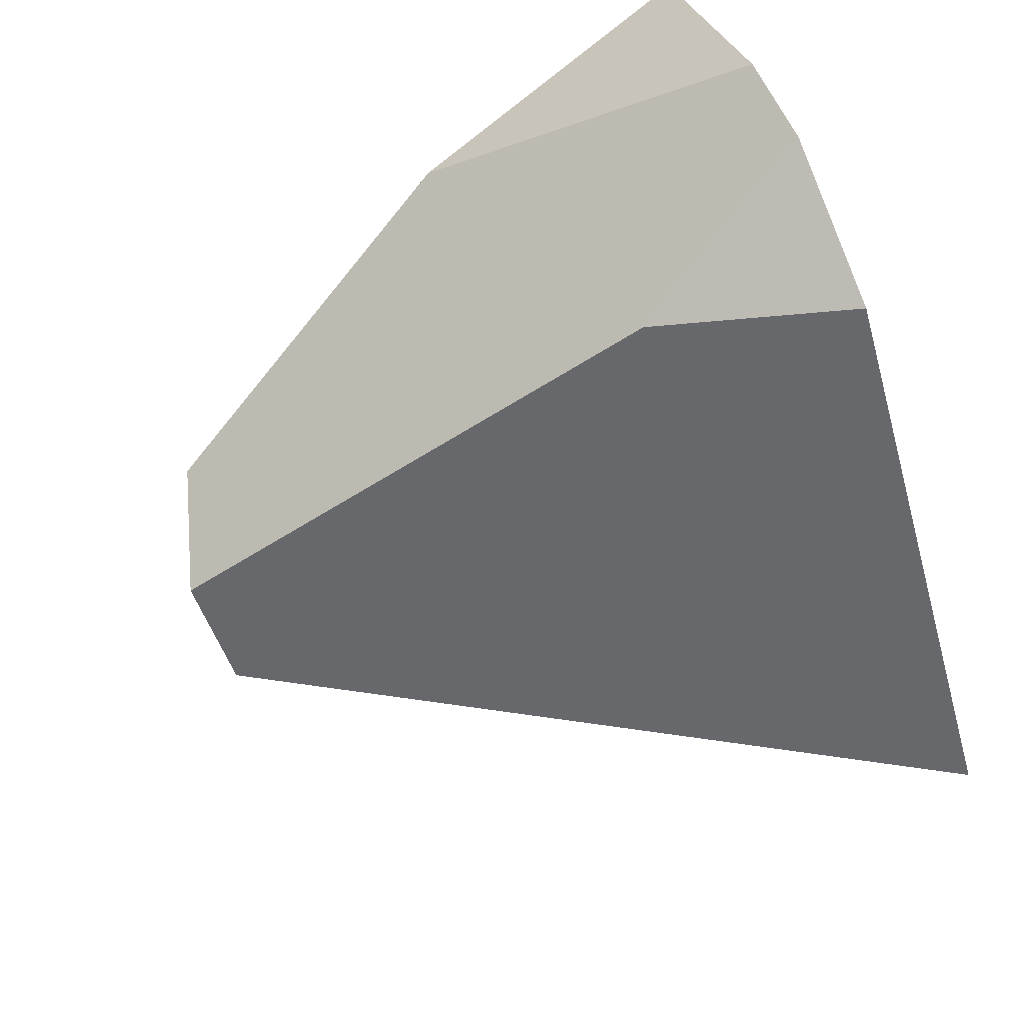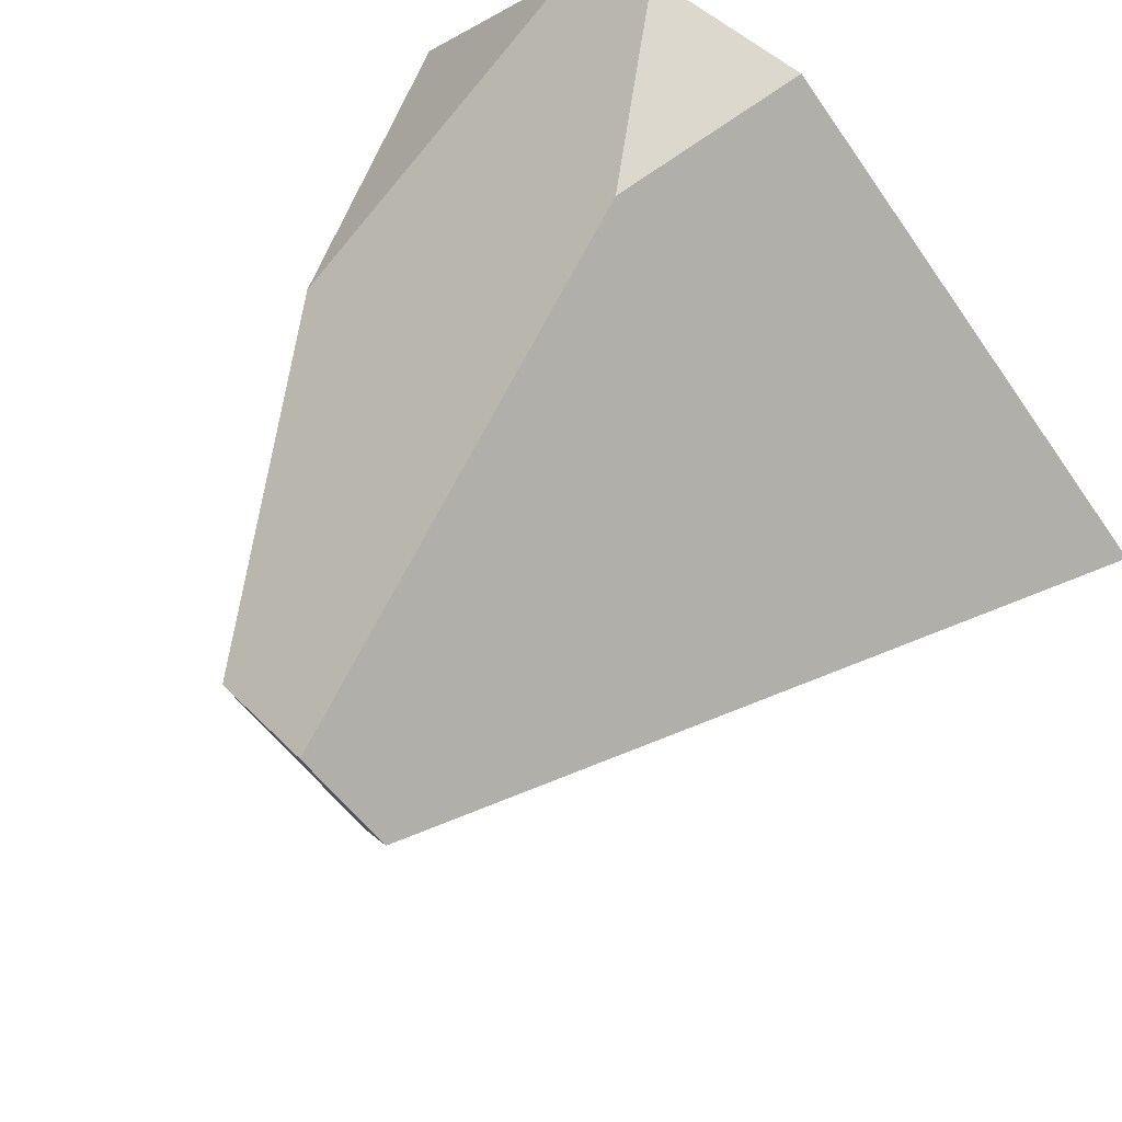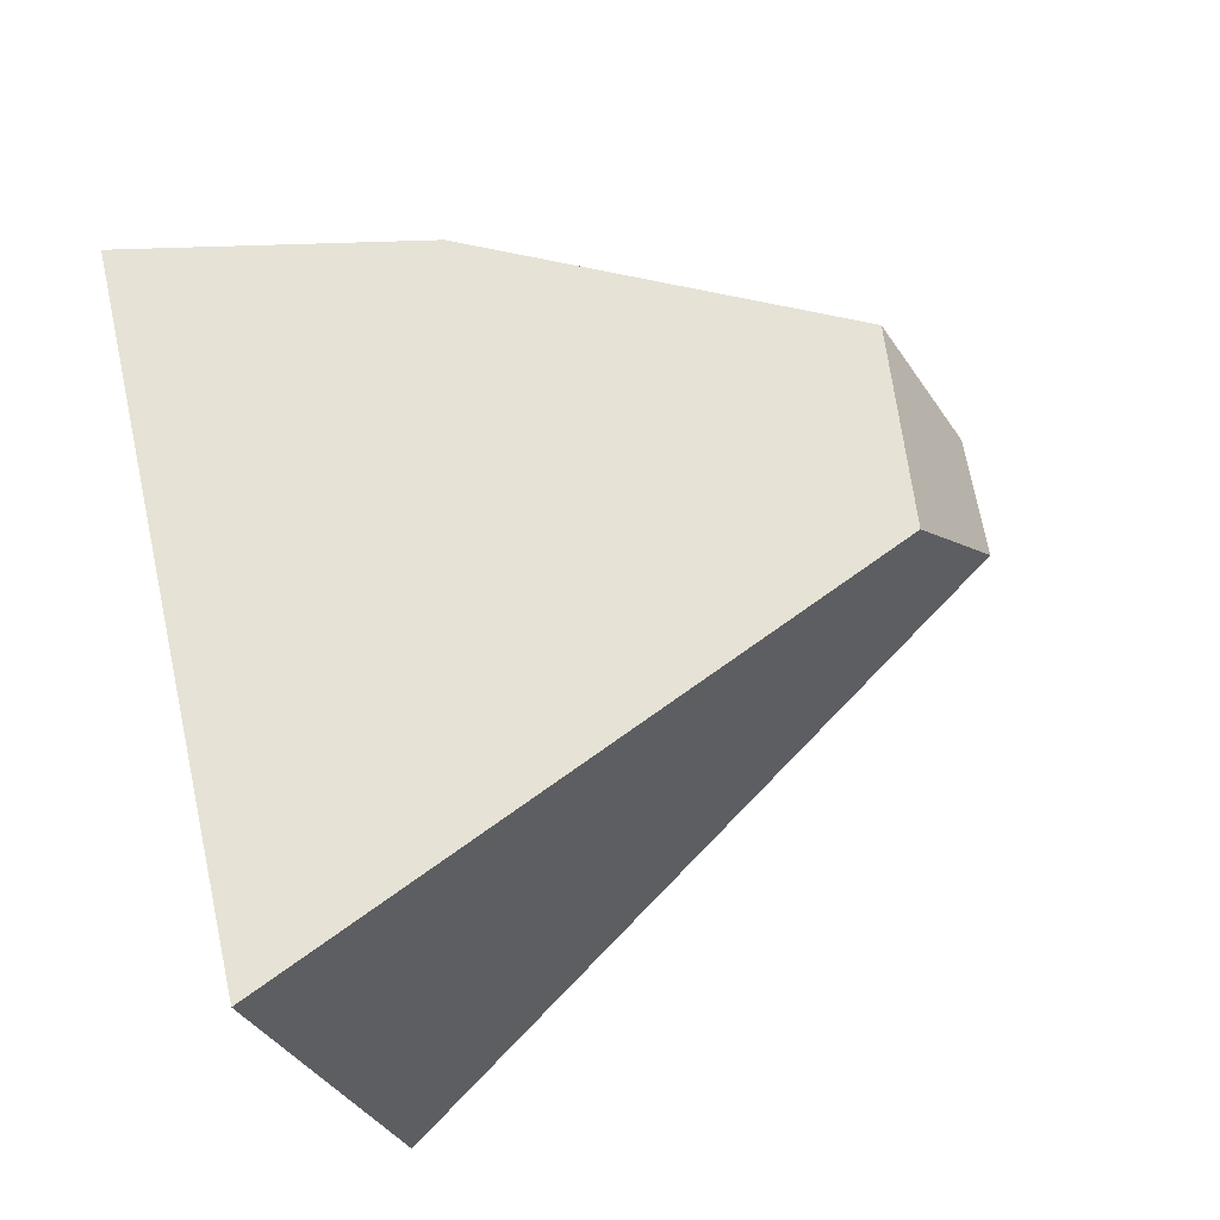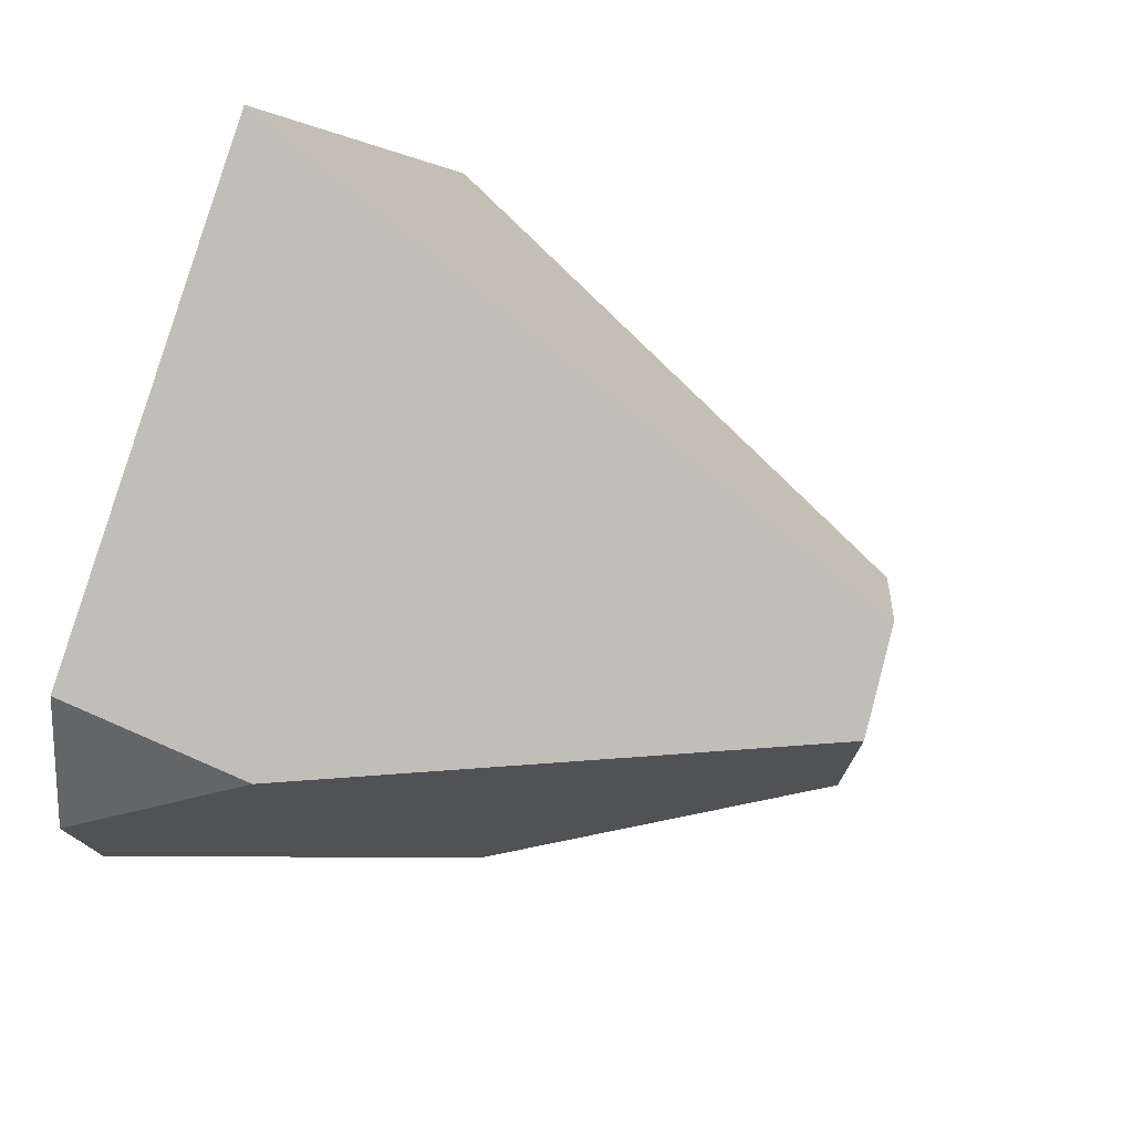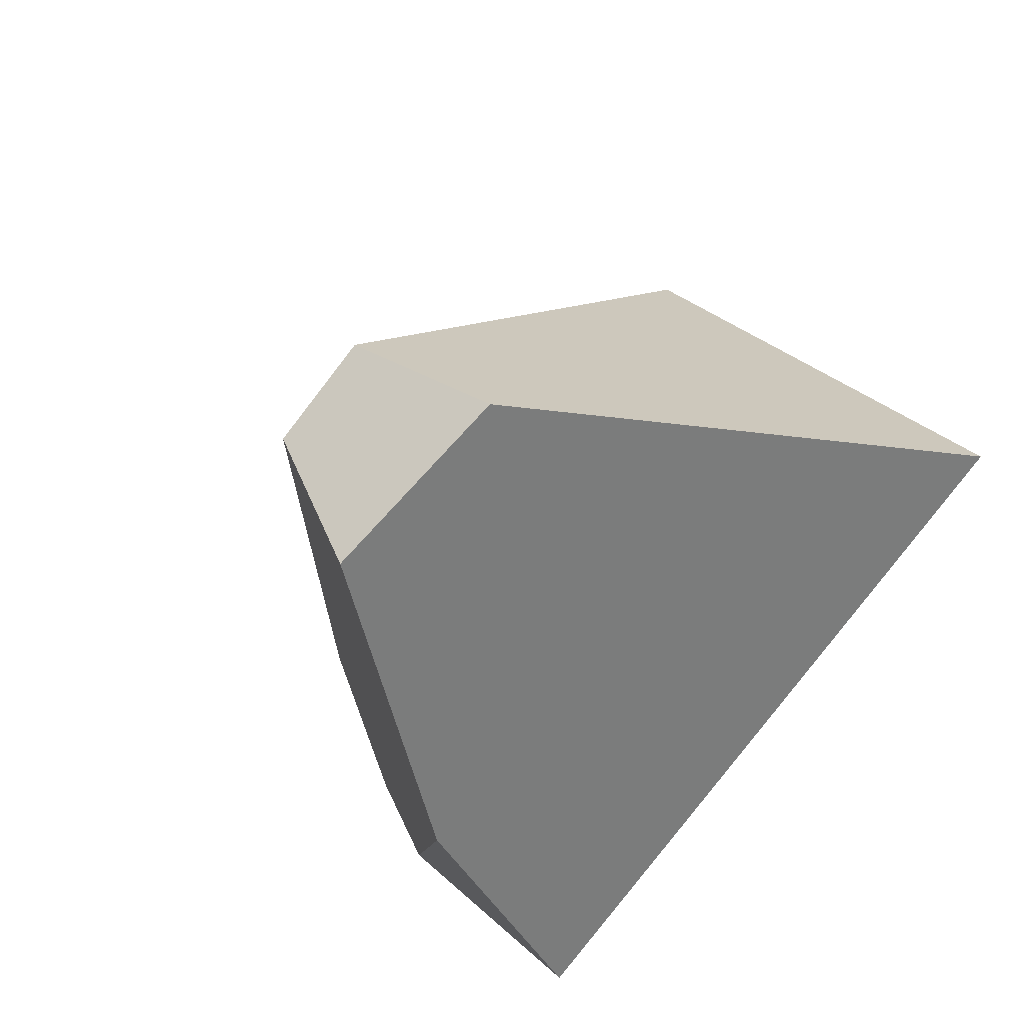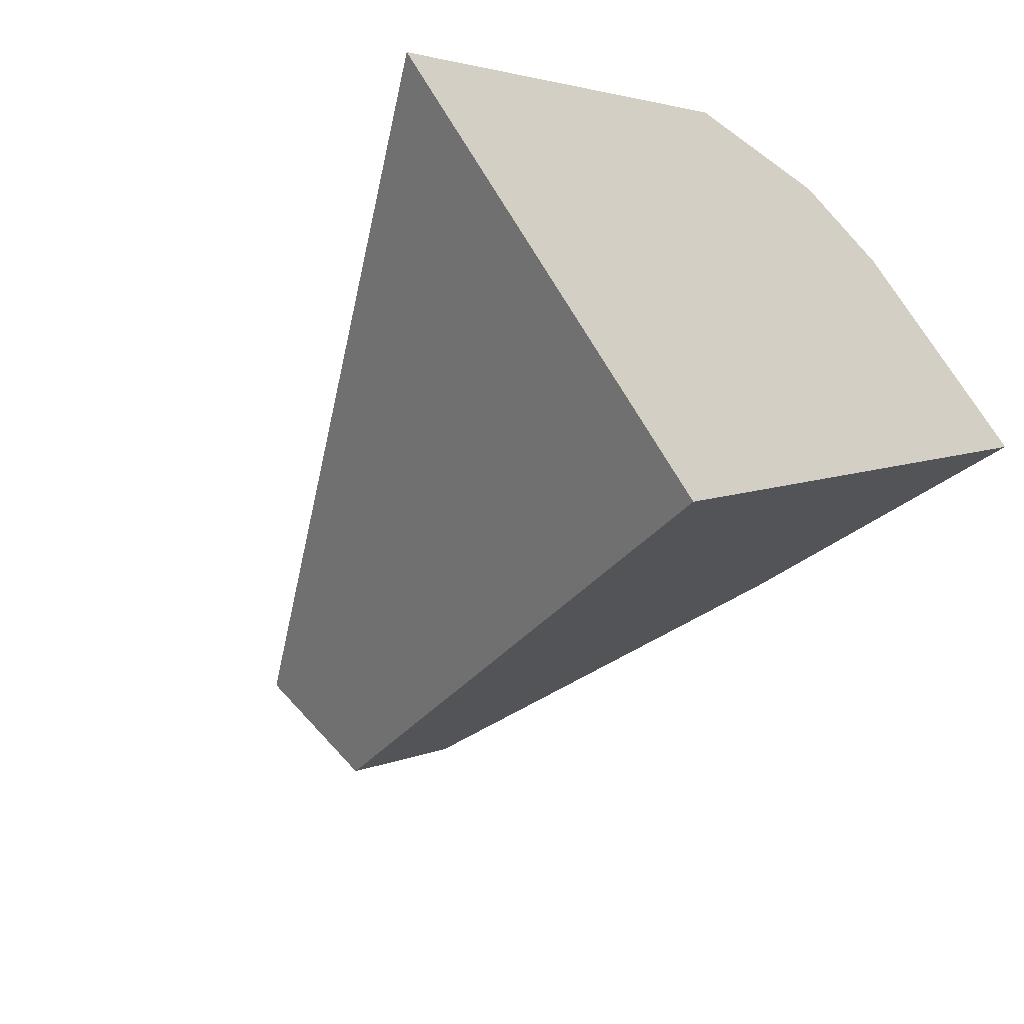
<metadata>
{"format":"obj","ext":"obj","renderer":"f3d","projection":"perspective","resolution":1024,"background":"white","views":[{"elev":78.7,"azim":-21.3,"up":"+Y"},{"elev":54.7,"azim":-52.8,"up":"+Y"},{"elev":-74.0,"azim":-161.1,"up":"+Y"},{"elev":44.3,"azim":-152.5,"up":"+Z"},{"elev":-23.5,"azim":-57.0,"up":"+Z"},{"elev":-53.1,"azim":48.7,"up":"+Y"}]}
</metadata>
<code>
v 9.5 -5.215 -1.408
v 9.5 -0.4303 -5.833
v 4.265 -3.062 -2.423
v 9.5 -1.858 1.407
v 9.5 1.529 -2.101
v 3.82 -2 -1.773
v 9.5 1.277 -4.339
v 6.956 -0.7189 -5.092
v 4.055 -1.738 -3.609
v 9.5 1.721 -3.513
v 7.901 1.173 -2.67
v 3.739 -1.341 -2.502
f 1 2 4
f 2 7 4
f 7 10 4
f 10 5 4
f 2 8 7
f 1 3 2
f 2 3 8
f 3 9 8
f 4 6 1
f 1 6 3
f 6 12 3
f 3 12 9
f 4 5 6
f 5 11 6
f 11 12 6
f 10 11 5
f 12 11 9
f 9 11 8
f 11 10 8
f 10 7 8

</code>
